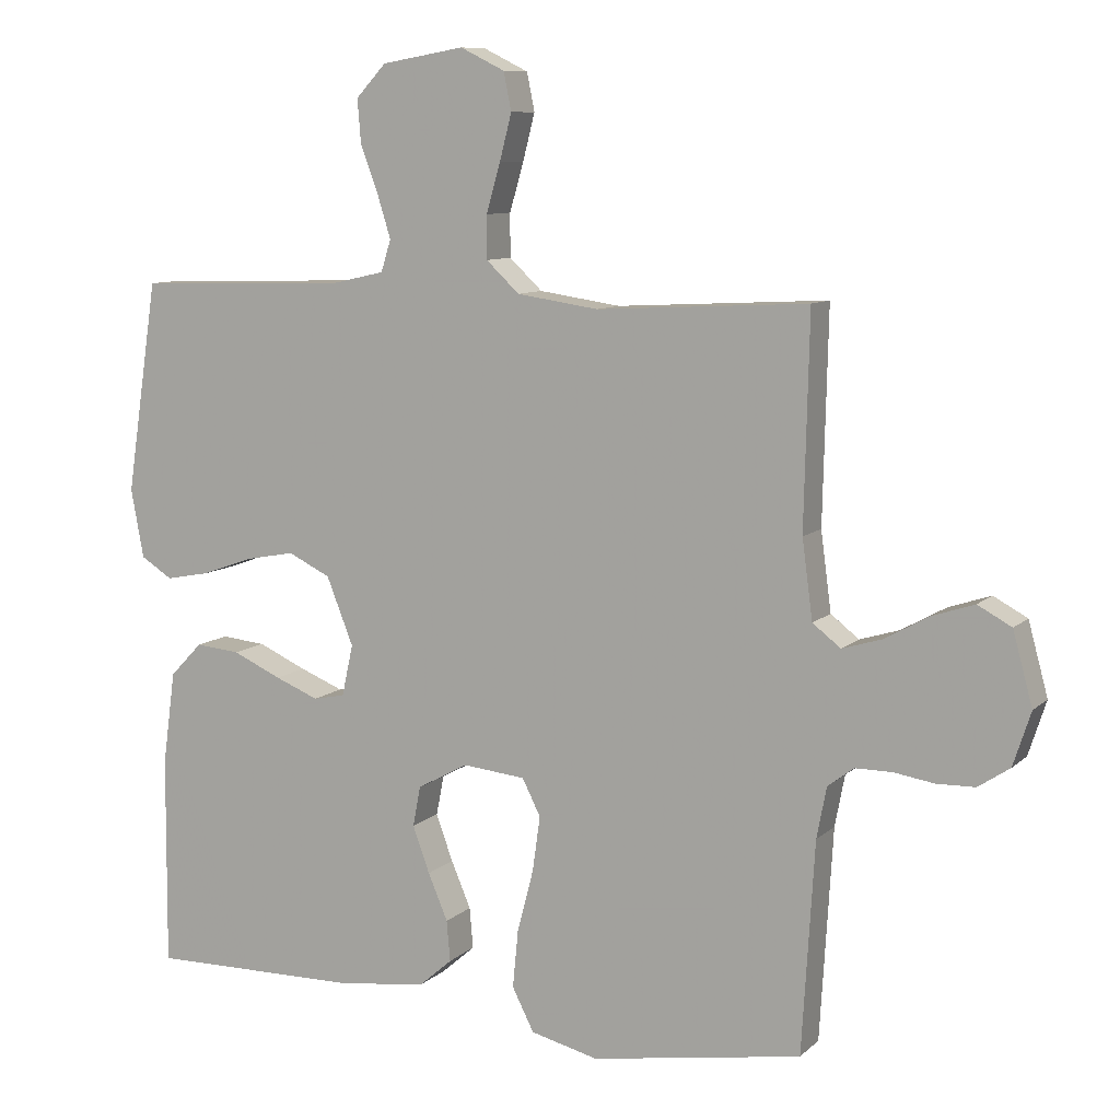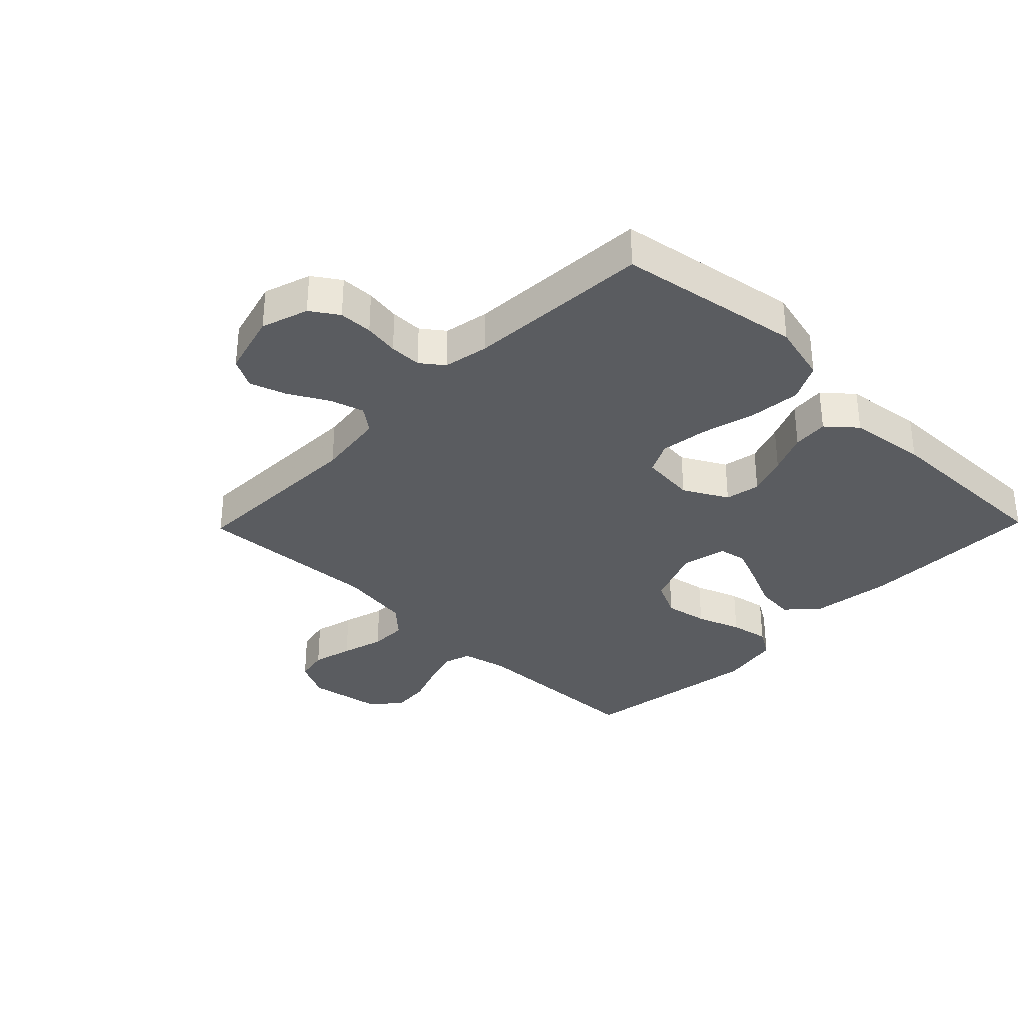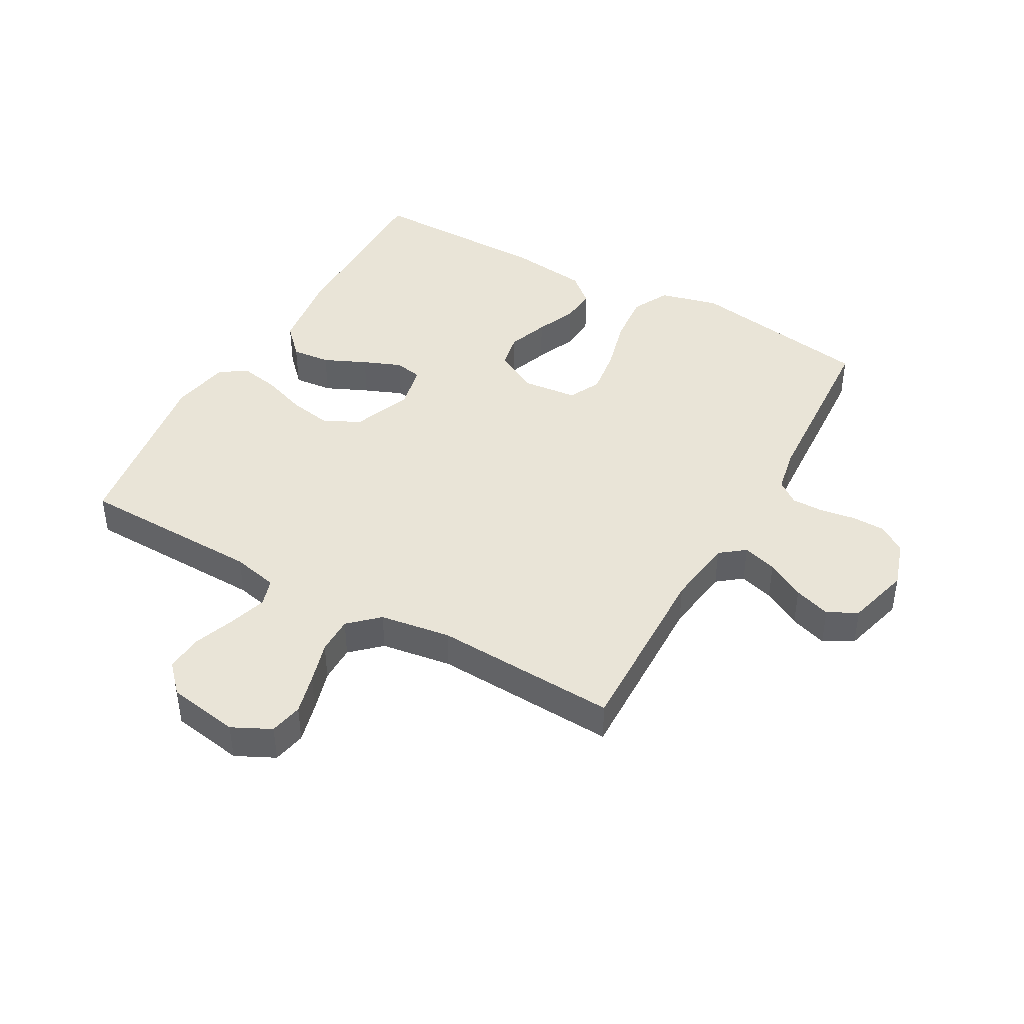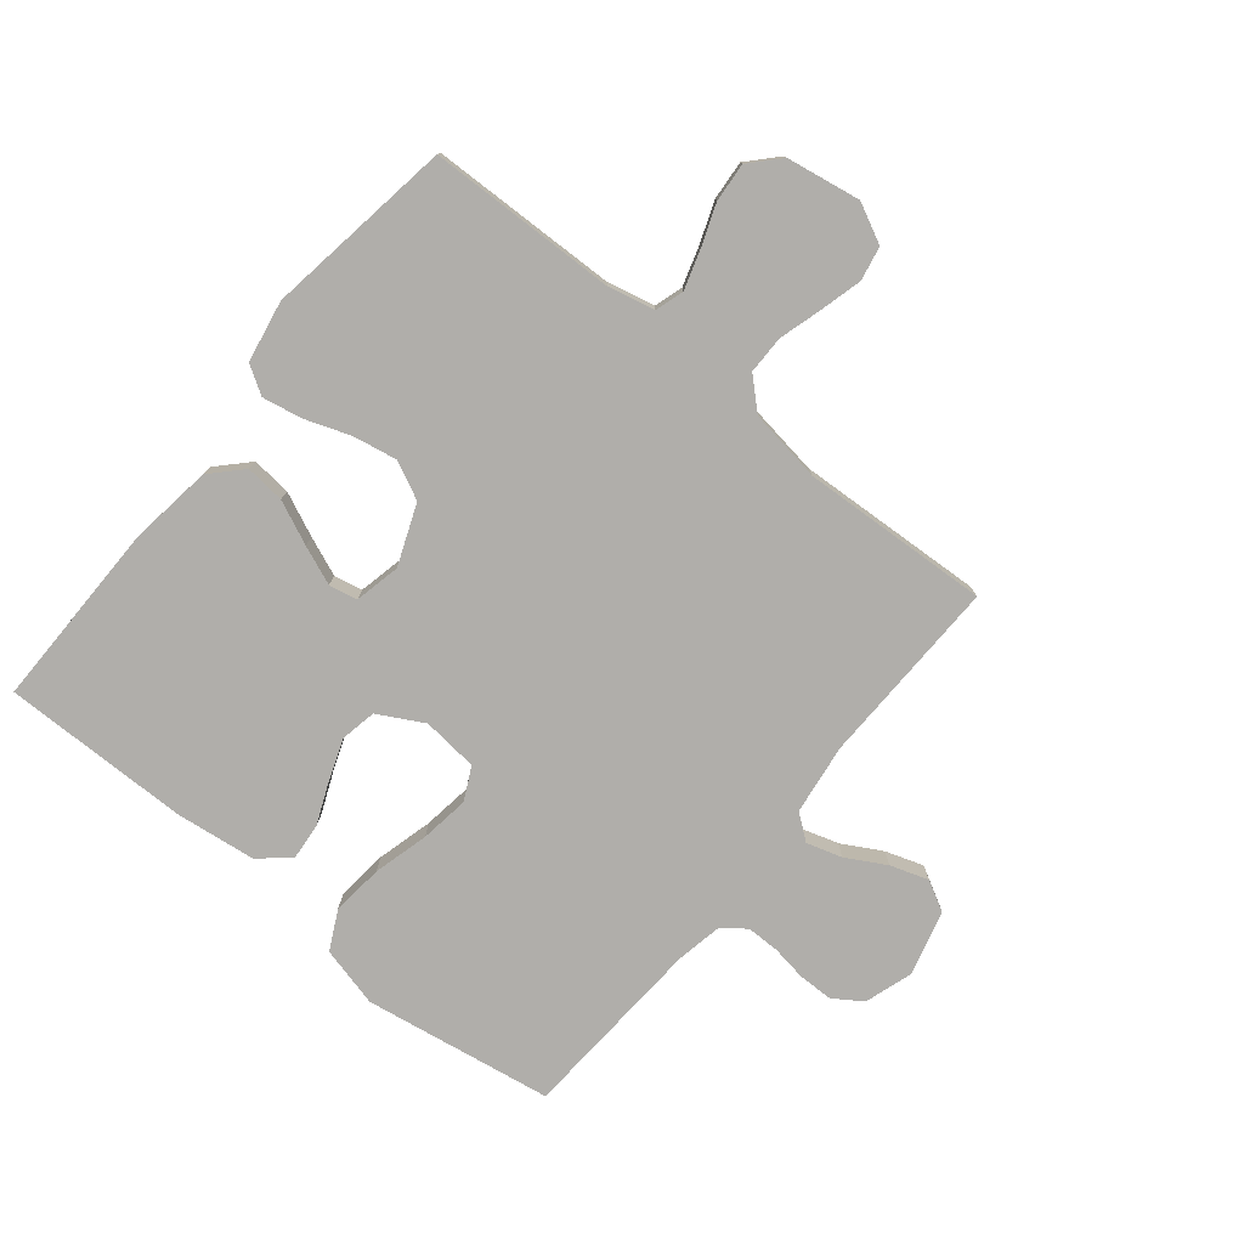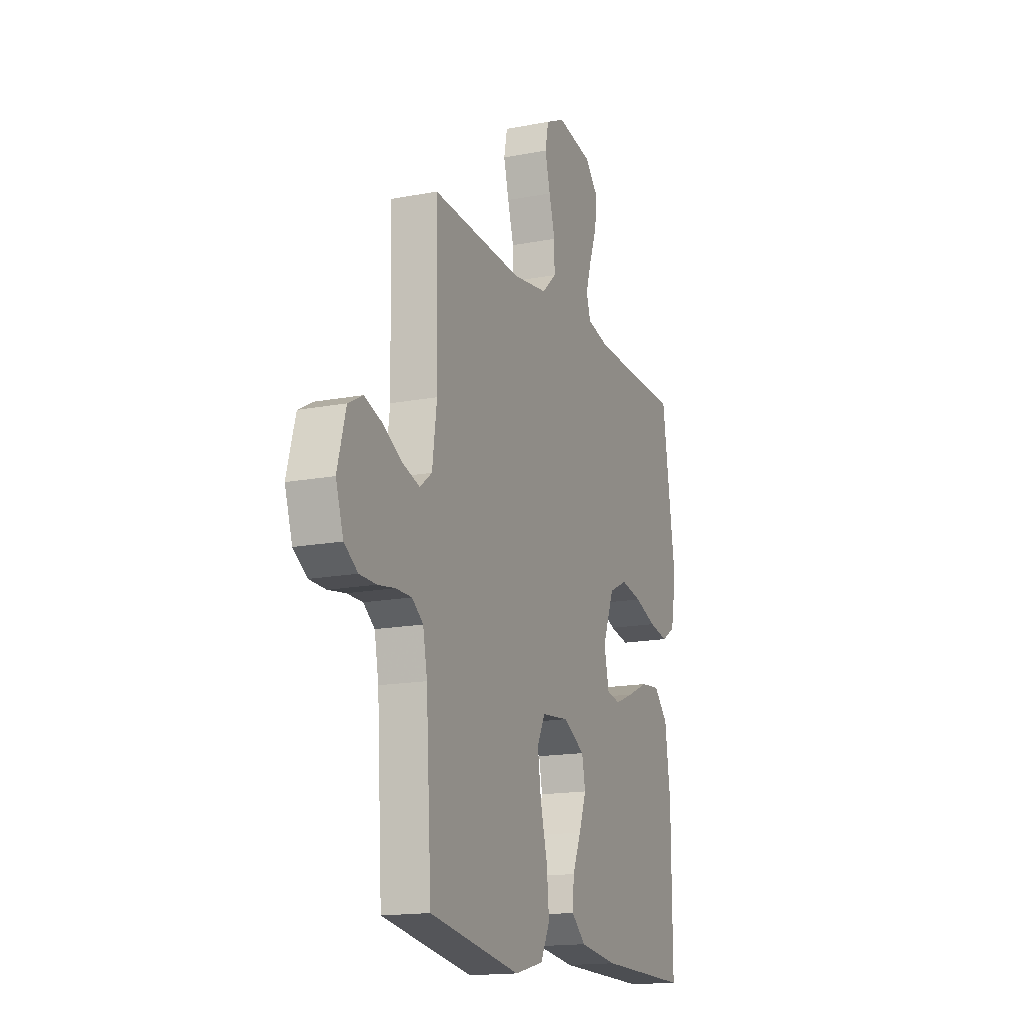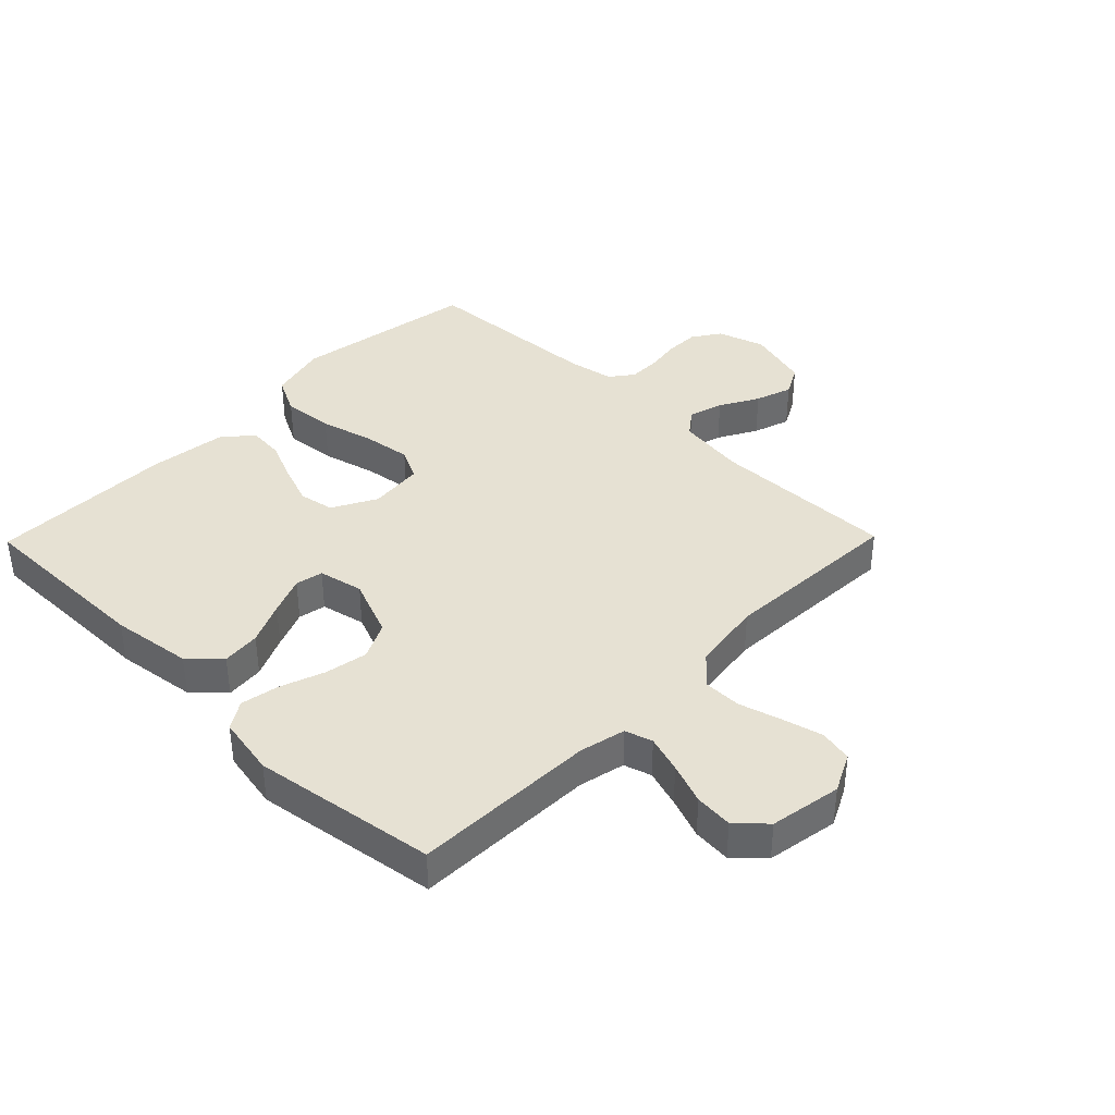
<metadata>
{"format":"obj","ext":"obj","renderer":"f3d","projection":"perspective","resolution":1024,"background":"white","views":[{"elev":9.2,"azim":25.6,"up":"+Z"},{"elev":-33.8,"azim":135.8,"up":"+Y"},{"elev":43.1,"azim":29.2,"up":"+Y"},{"elev":-77.7,"azim":-39.2,"up":"+Y"},{"elev":-16.1,"azim":111.7,"up":"+Z"},{"elev":38.8,"azim":-45.6,"up":"+Y"}]}
</metadata>
<code>
v -0.5 0.07 0.5
v -0.2 0.07 0.508
v -0.125 0.07 0.525
v -0.111 0.07 0.57
v -0.13 0.07 0.631
v -0.155 0.07 0.698
v -0.16 0.07 0.76
v -0.117 0.07 0.806
v 0 0.07 0.826
v 0.063 0.07 0.795
v 0.074 0.07 0.741
v 0.057 0.07 0.675
v 0.037 0.07 0.606
v 0.037 0.07 0.545
v 0.084 0.07 0.501
v 0.2 0.07 0.484
v 0.5 0.07 0.5
v 0.493 0.07 0.2
v 0.508 0.07 0.088
v 0.548 0.07 0.057
v 0.604 0.07 0.074
v 0.667 0.07 0.109
v 0.727 0.07 0.129
v 0.775 0.07 0.103
v 0.803 0.07 0
v 0.778 0.07 -0.077
v 0.733 0.07 -0.107
v 0.678 0.07 -0.108
v 0.621 0.07 -0.099
v 0.569 0.07 -0.099
v 0.532 0.07 -0.127
v 0.518 0.07 -0.2
v 0.5 0.07 -0.5
v 0.2 0.07 -0.549
v 0.104 0.07 -0.525
v 0.073 0.07 -0.464
v 0.081 0.07 -0.381
v 0.104 0.07 -0.293
v 0.115 0.07 -0.215
v 0.089 0.07 -0.163
v 0 0.07 -0.154
v -0.072 0.07 -0.193
v -0.083 0.07 -0.25
v -0.059 0.07 -0.316
v -0.031 0.07 -0.382
v -0.026 0.07 -0.44
v -0.073 0.07 -0.481
v -0.2 0.07 -0.497
v -0.5 0.07 -0.5
v -0.498 0.07 -0.2
v -0.48 0.07 -0.068
v -0.434 0.07 -0.02
v -0.371 0.07 -0.026
v -0.302 0.07 -0.057
v -0.24 0.07 -0.082
v -0.195 0.07 -0.073
v -0.179 0.07 0
v -0.217 0.07 0.096
v -0.277 0.07 0.125
v -0.347 0.07 0.112
v -0.419 0.07 0.086
v -0.482 0.07 0.074
v -0.527 0.07 0.102
v -0.545 0.07 0.2
v -0.5 0 0.5
v -0.2 0 0.508
v -0.125 0 0.525
v -0.111 0 0.57
v -0.13 0 0.631
v -0.155 0 0.698
v -0.16 0 0.76
v -0.117 0 0.806
v 0 0 0.826
v 0.063 0 0.795
v 0.074 0 0.741
v 0.057 0 0.675
v 0.037 0 0.606
v 0.037 0 0.545
v 0.084 0 0.501
v 0.2 0 0.484
v 0.5 0 0.5
v 0.493 0 0.2
v 0.508 0 0.088
v 0.548 0 0.057
v 0.604 0 0.074
v 0.667 0 0.109
v 0.727 0 0.129
v 0.775 0 0.103
v 0.803 0 0
v 0.778 0 -0.077
v 0.733 0 -0.107
v 0.678 0 -0.108
v 0.621 0 -0.099
v 0.569 0 -0.099
v 0.532 0 -0.127
v 0.518 0 -0.2
v 0.5 0 -0.5
v 0.2 0 -0.549
v 0.104 0 -0.525
v 0.073 0 -0.464
v 0.081 0 -0.381
v 0.104 0 -0.293
v 0.115 0 -0.215
v 0.089 0 -0.163
v 0 0 -0.154
v -0.072 0 -0.193
v -0.083 0 -0.25
v -0.059 0 -0.316
v -0.031 0 -0.382
v -0.026 0 -0.44
v -0.073 0 -0.481
v -0.2 0 -0.497
v -0.5 0 -0.5
v -0.498 0 -0.2
v -0.48 0 -0.068
v -0.434 0 -0.02
v -0.371 0 -0.026
v -0.302 0 -0.057
v -0.24 0 -0.082
v -0.195 0 -0.073
v -0.179 0 0
v -0.217 0 0.096
v -0.277 0 0.125
v -0.347 0 0.112
v -0.419 0 0.086
v -0.482 0 0.074
v -0.527 0 0.102
v -0.545 0 0.2
f 63 64 1 2
f 60 61 62 63
f 59 60 63 2
f 58 59 2 3
f 57 58 3 4
f 51 52 53 54
f 51 54 55
f 50 51 55
f 49 50 55 56
f 47 48 49 56
f 44 45 46 47
f 43 44 47 56
f 35 36 37 38
f 35 38 39
f 32 33 34 35
f 31 32 35 39
f 30 31 39 40
f 26 27 28 29
f 26 29 30
f 25 26 30
f 21 22 23 24
f 20 21 24 25
f 16 17 18
f 15 16 18 19
f 14 15 19
f 10 11 12 13
f 8 9 10 13
f 8 13 14
f 5 6 7 8
f 4 5 8 14
f 57 4 14 19
f 42 43 56 57
f 41 42 57
f 20 25 30 40
f 40 41 57
f 19 20 40 57
f 66 65 128 127
f 127 126 125 124
f 66 127 124 123
f 67 66 123 122
f 68 67 122 121
f 118 117 116 115
f 119 118 115
f 119 115 114
f 120 119 114 113
f 120 113 112 111
f 111 110 109 108
f 120 111 108 107
f 102 101 100 99
f 103 102 99
f 99 98 97 96
f 103 99 96 95
f 104 103 95 94
f 93 92 91 90
f 94 93 90
f 94 90 89
f 88 87 86 85
f 89 88 85 84
f 82 81 80
f 83 82 80 79
f 83 79 78
f 77 76 75 74
f 77 74 73 72
f 78 77 72
f 72 71 70 69
f 78 72 69 68
f 83 78 68 121
f 121 120 107 106
f 121 106 105
f 104 94 89 84
f 121 105 104
f 121 104 84 83
f 1 65 66 2
f 2 66 67 3
f 3 67 68 4
f 4 68 69 5
f 5 69 70 6
f 6 70 71 7
f 7 71 72 8
f 8 72 73 9
f 9 73 74 10
f 10 74 75 11
f 11 75 76 12
f 12 76 77 13
f 13 77 78 14
f 14 78 79 15
f 15 79 80 16
f 16 80 81 17
f 17 81 82 18
f 18 82 83 19
f 19 83 84 20
f 20 84 85 21
f 21 85 86 22
f 22 86 87 23
f 23 87 88 24
f 24 88 89 25
f 25 89 90 26
f 26 90 91 27
f 27 91 92 28
f 28 92 93 29
f 29 93 94 30
f 30 94 95 31
f 31 95 96 32
f 32 96 97 33
f 33 97 98 34
f 34 98 99 35
f 35 99 100 36
f 36 100 101 37
f 37 101 102 38
f 38 102 103 39
f 39 103 104 40
f 40 104 105 41
f 41 105 106 42
f 42 106 107 43
f 43 107 108 44
f 44 108 109 45
f 45 109 110 46
f 46 110 111 47
f 47 111 112 48
f 48 112 113 49
f 49 113 114 50
f 50 114 115 51
f 51 115 116 52
f 52 116 117 53
f 53 117 118 54
f 54 118 119 55
f 55 119 120 56
f 56 120 121 57
f 57 121 122 58
f 58 122 123 59
f 59 123 124 60
f 60 124 125 61
f 61 125 126 62
f 62 126 127 63
f 63 127 128 64
f 64 128 65 1

</code>
